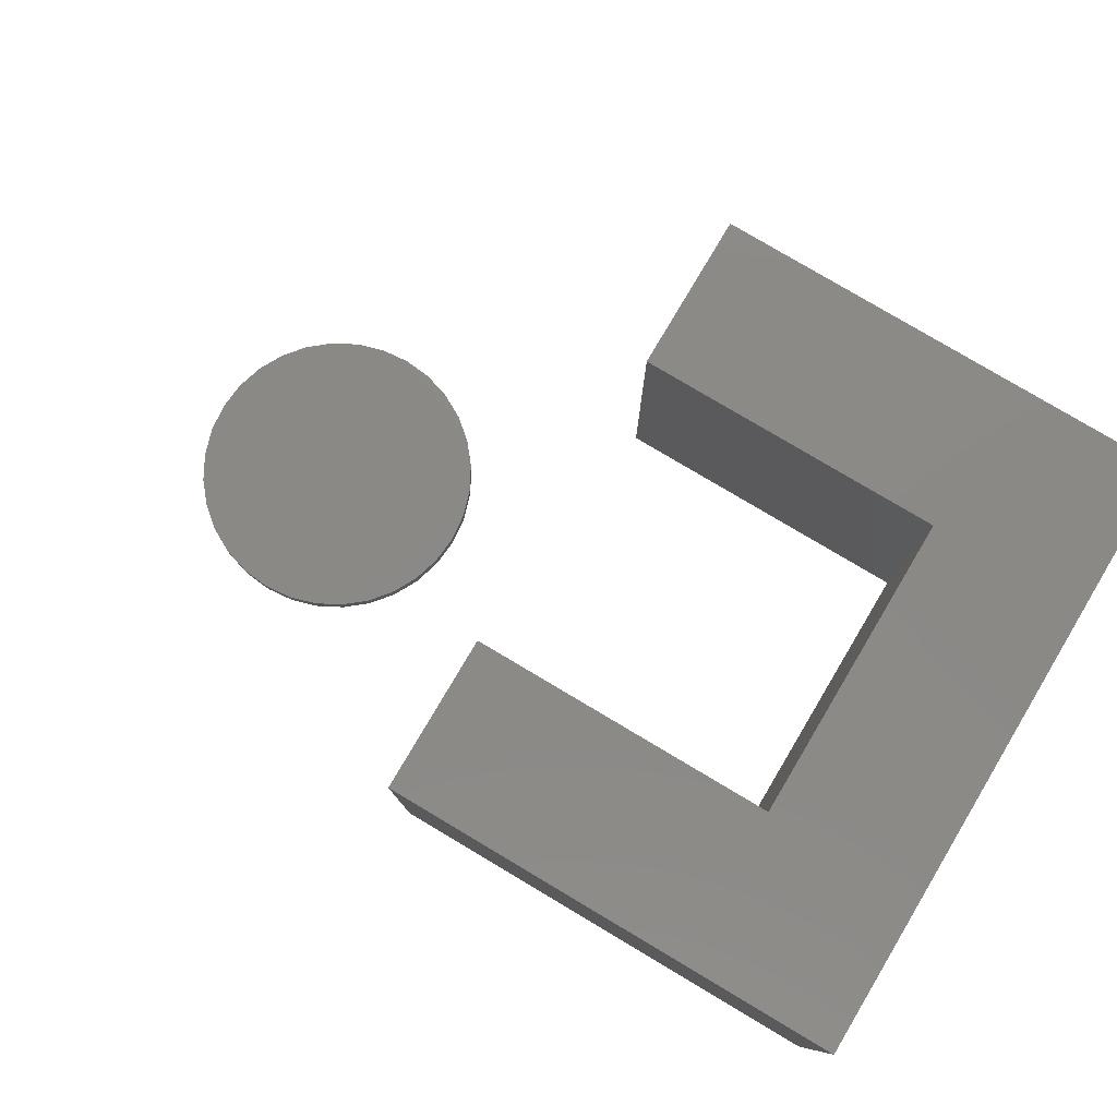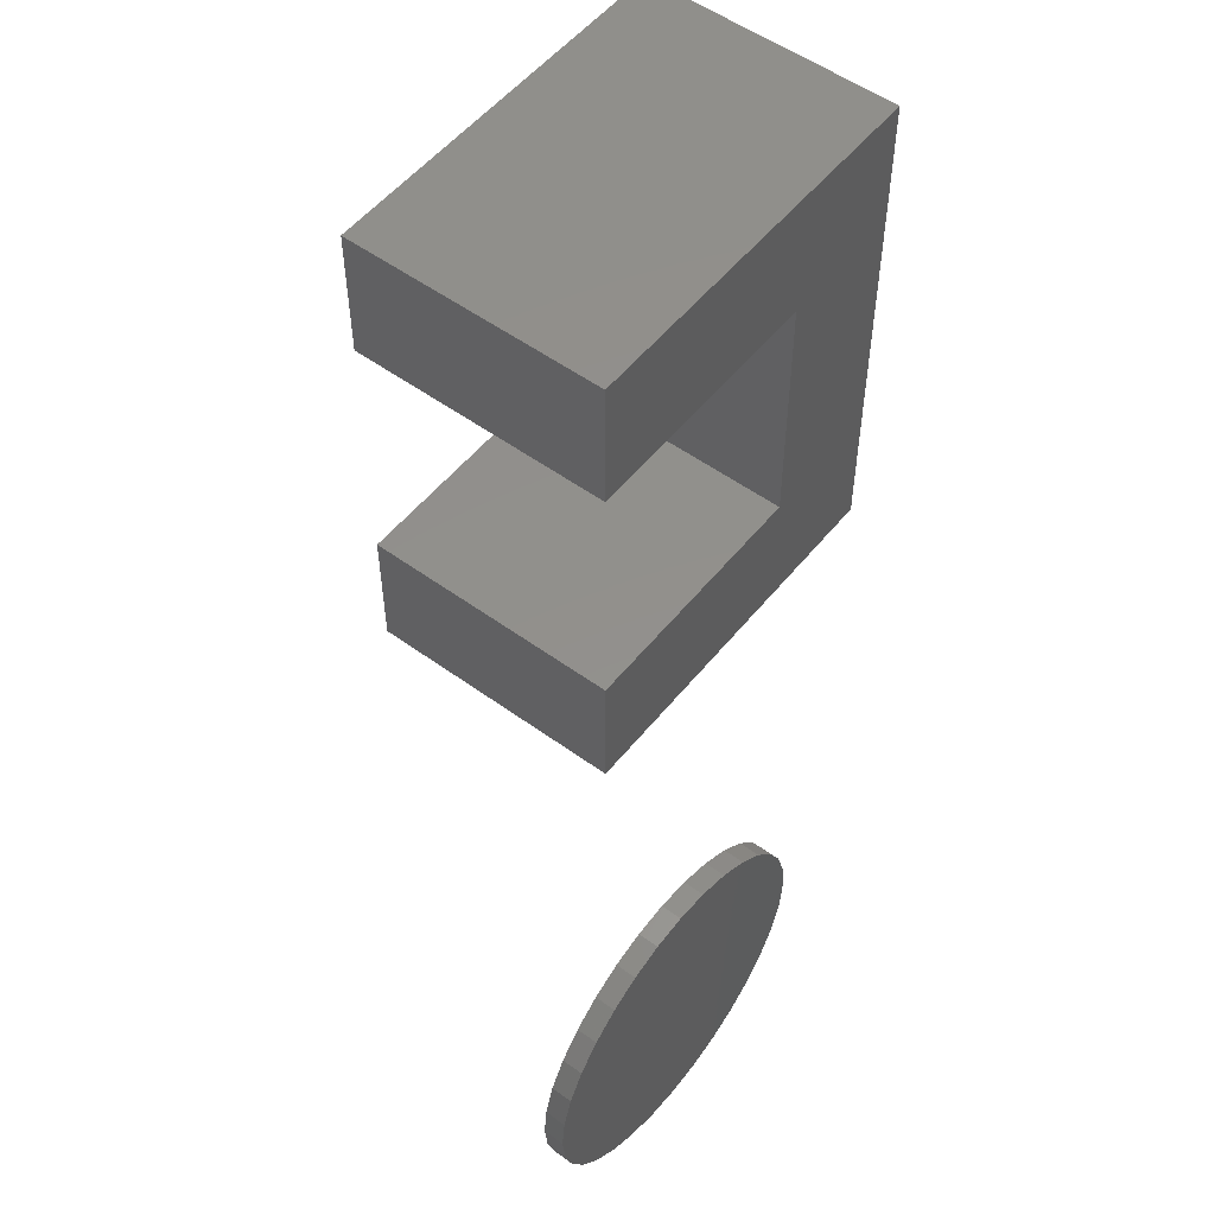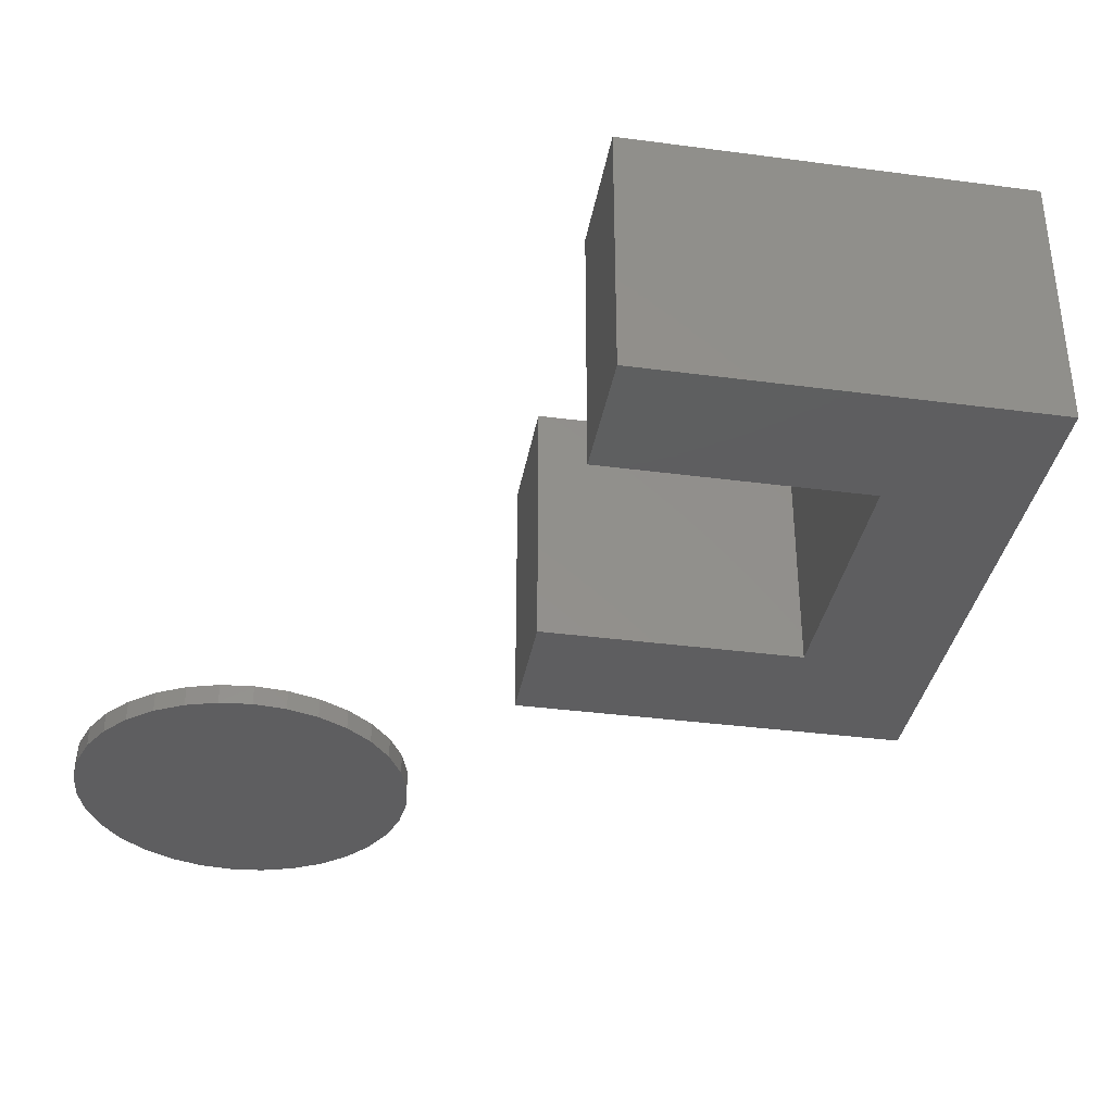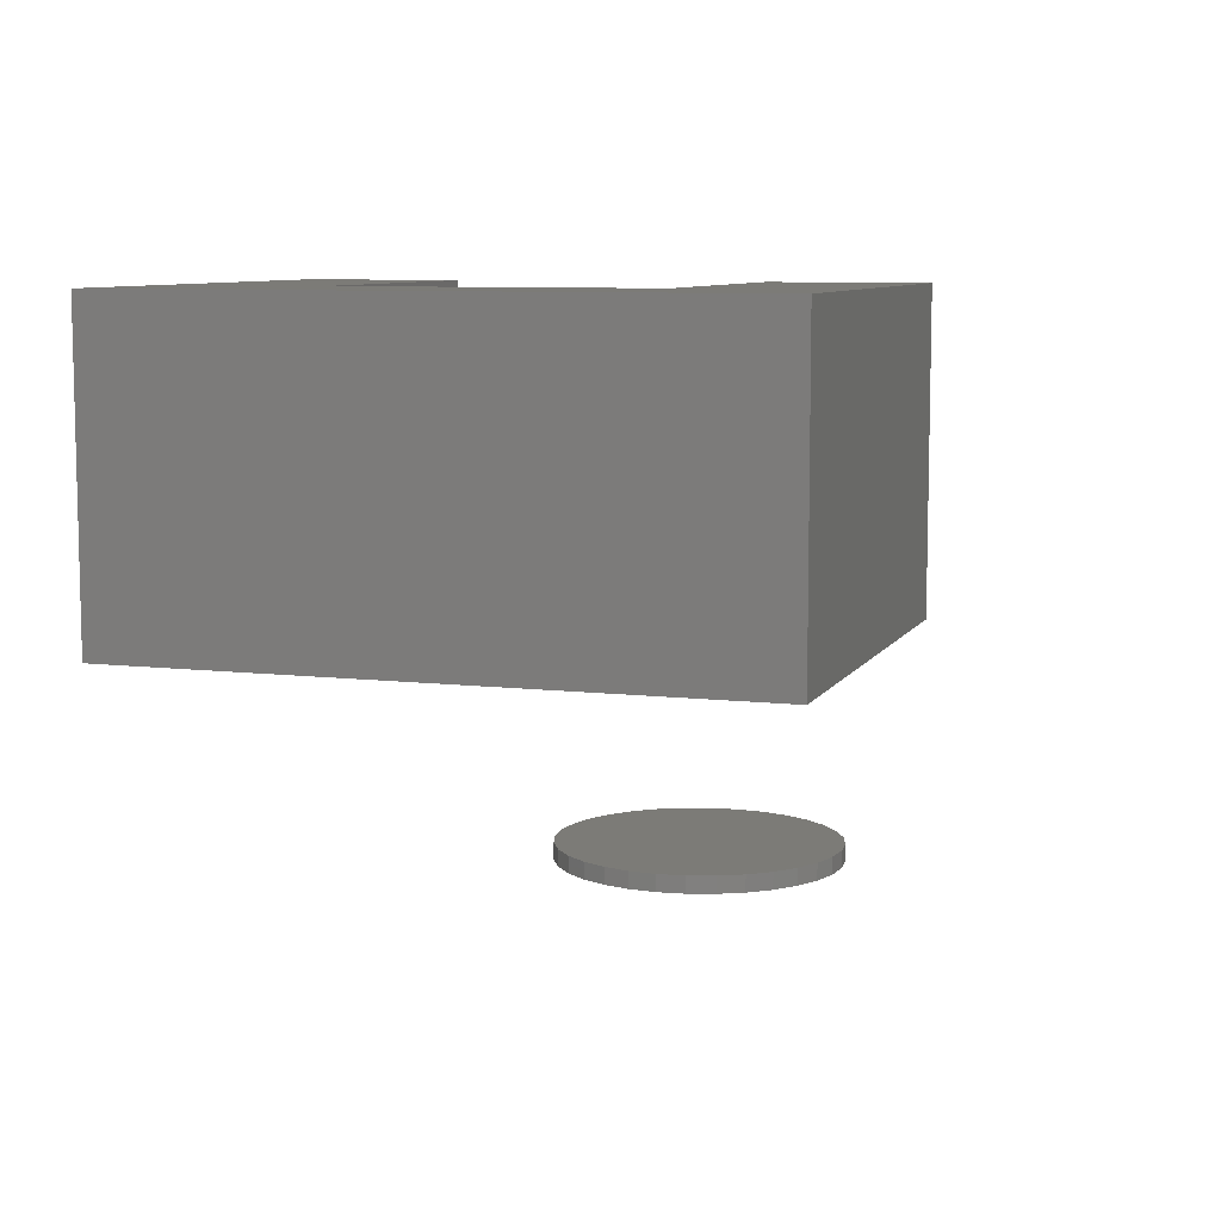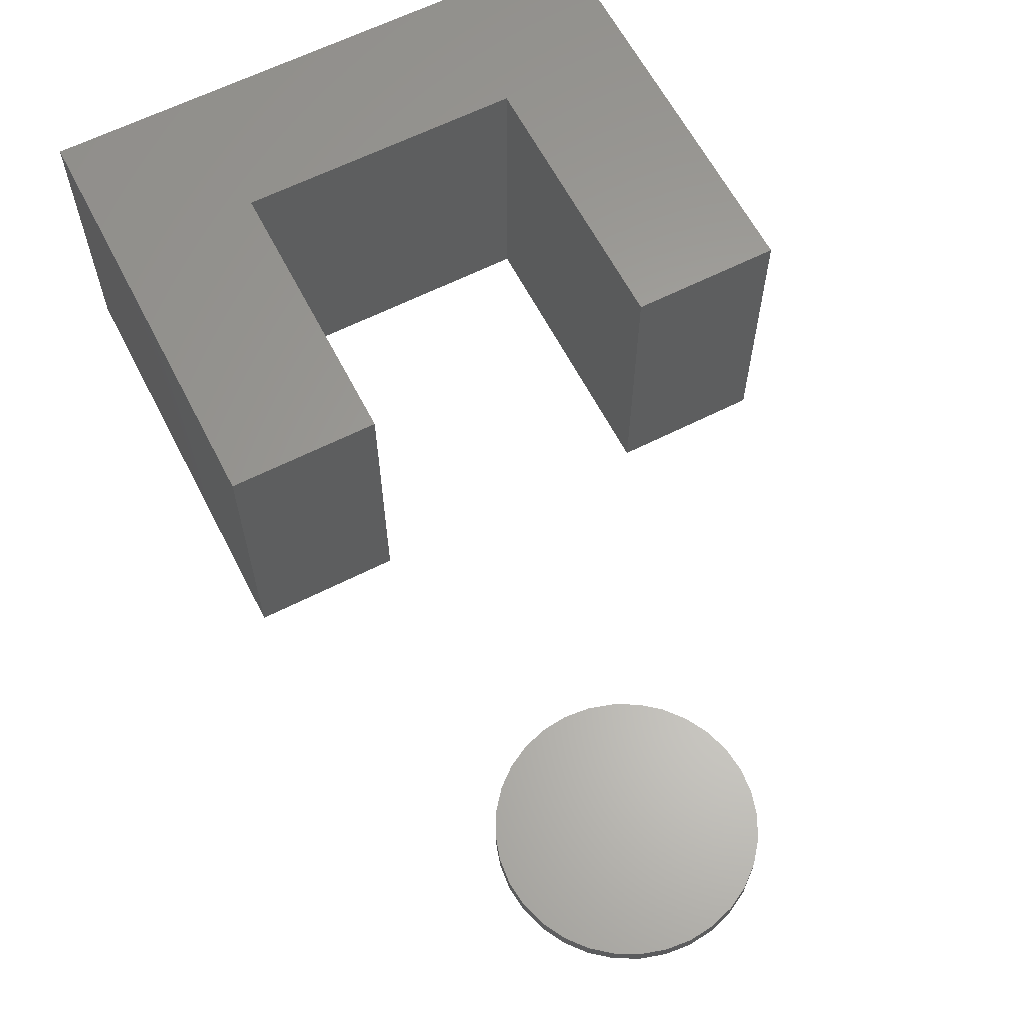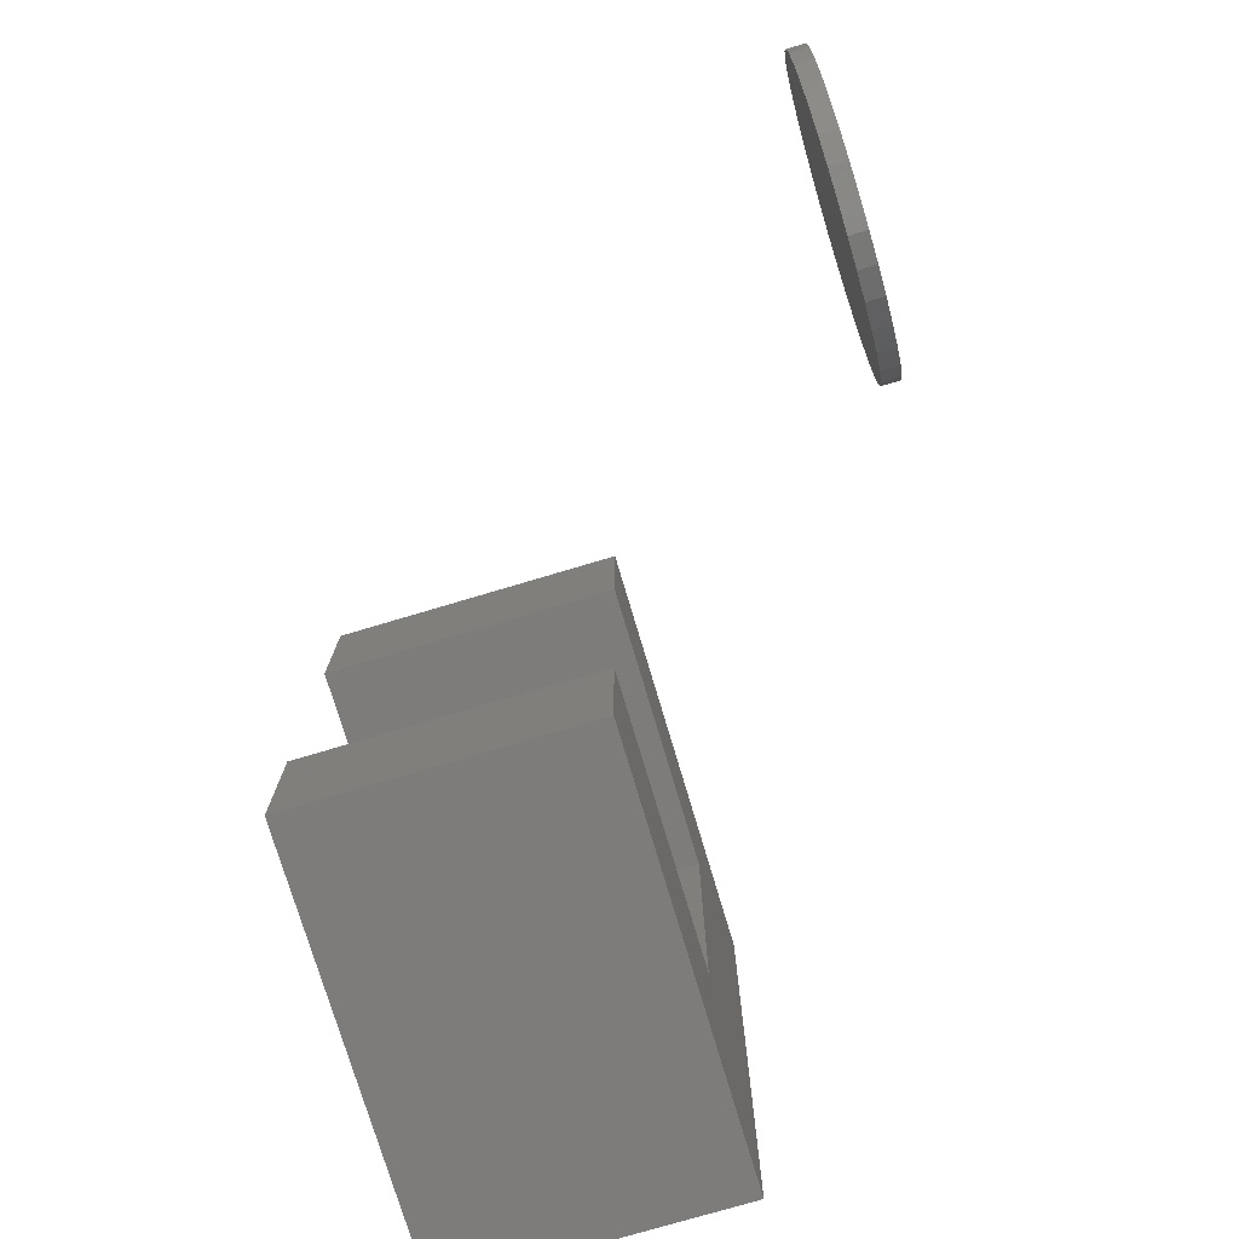
<metadata>
{"format":"stl","ext":"stl","renderer":"f3d","projection":"perspective","resolution":1024,"background":"white","views":[{"elev":79.6,"azim":-149.3,"up":"+Z"},{"elev":53.3,"azim":127.9,"up":"+Y"},{"elev":-35.8,"azim":170.1,"up":"+Z"},{"elev":8.3,"azim":-71.9,"up":"+Z"},{"elev":62.3,"azim":62.8,"up":"+Z"},{"elev":-76.1,"azim":106.6,"up":"+Y"}]}
</metadata>
<code>
# stl→obj: 80 verts, 152 faces
v -0.09572 -0.375 0.75
v -0.09572 -0.1855 0.75
v -0.6562 -0.375 0.75
v -0.4668 -0.1855 0.75
v -0.6562 0.375 0.75
v -0.4668 0.1855 0.75
v -0.09572 0.375 0.75
v -0.09572 0.1855 0.75
v -0.6562 -0.375 0.375
v -0.09572 -0.1855 0.375
v -0.09572 -0.375 0.375
v -0.4668 -0.1855 0.375
v -0.6562 0.375 0.375
v -0.4668 0.1855 0.375
v -0.09572 0.375 0.375
v -0.09572 0.1855 0.375
v 0.0898 -0.001974 -0.01562
v 0.0898 -0.001974 0.007812
v 0.09352 0.03576 -0.01562
v 0.09352 0.03576 0.007812
v 0.1045 0.07205 -0.01562
v 0.1045 0.07205 0.007812
v 0.1224 0.1055 -0.01562
v 0.1224 0.1055 0.007812
v 0.1465 0.1348 -0.01562
v 0.1465 0.1348 0.007812
v 0.1758 0.1588 -0.01562
v 0.1758 0.1588 0.007812
v 0.2092 0.1767 -0.01562
v 0.2092 0.1767 0.007812
v 0.2455 0.1877 -0.01562
v 0.2455 0.1877 0.007812
v 0.2832 0.1914 -0.01562
v 0.2832 0.1914 0.007812
v 0.321 0.1877 -0.01562
v 0.321 0.1877 0.007812
v 0.3572 0.1767 -0.01562
v 0.3572 0.1767 0.007812
v 0.3907 0.1588 -0.01562
v 0.3907 0.1588 0.007812
v 0.42 0.1348 -0.01562
v 0.42 0.1348 0.007812
v 0.444 0.1055 -0.01562
v 0.444 0.1055 0.007812
v 0.4619 0.07205 -0.01562
v 0.4619 0.07205 0.007812
v 0.4729 0.03576 -0.01562
v 0.4729 0.03576 0.007812
v 0.4766 -0.001974 -0.01562
v 0.4766 -0.001974 0.007812
v 0.4729 -0.03971 -0.01562
v 0.4729 -0.03971 0.007812
v 0.4619 -0.07599 -0.01562
v 0.4619 -0.07599 0.007812
v 0.444 -0.1094 -0.01562
v 0.444 -0.1094 0.007812
v 0.42 -0.1387 -0.01562
v 0.42 -0.1387 0.007812
v 0.3907 -0.1628 -0.01562
v 0.3907 -0.1628 0.007812
v 0.3572 -0.1807 -0.01562
v 0.3572 -0.1807 0.007812
v 0.321 -0.1917 -0.01562
v 0.321 -0.1917 0.007812
v 0.2832 -0.1954 -0.01562
v 0.2832 -0.1954 0.007812
v 0.2455 -0.1917 -0.01562
v 0.2455 -0.1917 0.007812
v 0.2092 -0.1807 -0.01562
v 0.2092 -0.1807 0.007812
v 0.1758 -0.1628 -0.01562
v 0.1758 -0.1628 0.007812
v 0.1465 -0.1387 -0.01562
v 0.1465 -0.1387 0.007812
v 0.1224 -0.1094 -0.01562
v 0.1224 -0.1094 0.007812
v 0.1045 -0.07599 -0.01562
v 0.1045 -0.07599 0.007812
v 0.09352 -0.03971 -0.01562
v 0.09352 -0.03971 0.007812
f 1 2 3
f 3 2 4
f 3 4 5
f 5 4 6
f 5 6 7
f 7 6 8
f 9 10 11
f 10 9 12
f 12 9 13
f 12 13 14
f 14 13 15
f 14 15 16
f 5 13 3
f 3 13 9
f 7 15 5
f 5 15 13
f 8 16 7
f 7 16 15
f 14 16 6
f 6 16 8
f 12 14 4
f 4 14 6
f 10 12 2
f 2 12 4
f 1 11 2
f 2 11 10
f 3 9 1
f 1 9 11
f 17 18 19
f 19 18 20
f 19 20 21
f 21 20 22
f 21 22 23
f 23 22 24
f 23 24 25
f 25 24 26
f 25 26 27
f 27 26 28
f 27 28 29
f 29 28 30
f 29 30 31
f 31 30 32
f 31 32 33
f 33 32 34
f 33 34 35
f 35 34 36
f 35 36 37
f 37 36 38
f 37 38 39
f 39 38 40
f 39 40 41
f 41 40 42
f 41 42 43
f 43 42 44
f 43 44 45
f 45 44 46
f 45 46 47
f 47 46 48
f 47 48 49
f 49 48 50
f 49 50 51
f 51 50 52
f 51 52 53
f 53 52 54
f 53 54 55
f 55 54 56
f 55 56 57
f 57 56 58
f 57 58 59
f 59 58 60
f 59 60 61
f 61 60 62
f 61 62 63
f 63 62 64
f 63 64 65
f 65 64 66
f 65 66 67
f 67 66 68
f 67 68 69
f 69 68 70
f 69 70 71
f 71 70 72
f 71 72 73
f 73 72 74
f 73 74 75
f 75 74 76
f 75 76 77
f 77 76 78
f 77 78 79
f 79 78 80
f 79 80 17
f 17 80 18
f 32 36 34
f 36 32 30
f 36 30 38
f 62 68 64
f 64 68 66
f 38 30 40
f 40 30 28
f 40 28 42
f 42 28 26
f 42 26 44
f 44 26 24
f 44 24 46
f 46 24 22
f 46 22 48
f 48 22 20
f 48 20 50
f 50 20 18
f 50 18 52
f 52 18 80
f 52 80 54
f 54 80 78
f 54 78 56
f 56 78 76
f 56 76 58
f 58 76 74
f 58 74 60
f 60 74 72
f 60 72 62
f 62 72 70
f 62 70 68
f 33 35 31
f 29 31 35
f 37 29 35
f 63 67 61
f 65 67 63
f 67 69 61
f 61 69 71
f 61 71 59
f 59 71 73
f 59 73 57
f 57 73 75
f 57 75 55
f 55 75 77
f 55 77 53
f 53 77 79
f 53 79 51
f 51 79 17
f 51 17 49
f 49 17 19
f 49 19 47
f 47 19 21
f 47 21 45
f 45 21 23
f 45 23 43
f 43 23 25
f 43 25 41
f 41 25 27
f 41 27 39
f 39 27 29
f 39 29 37

</code>
